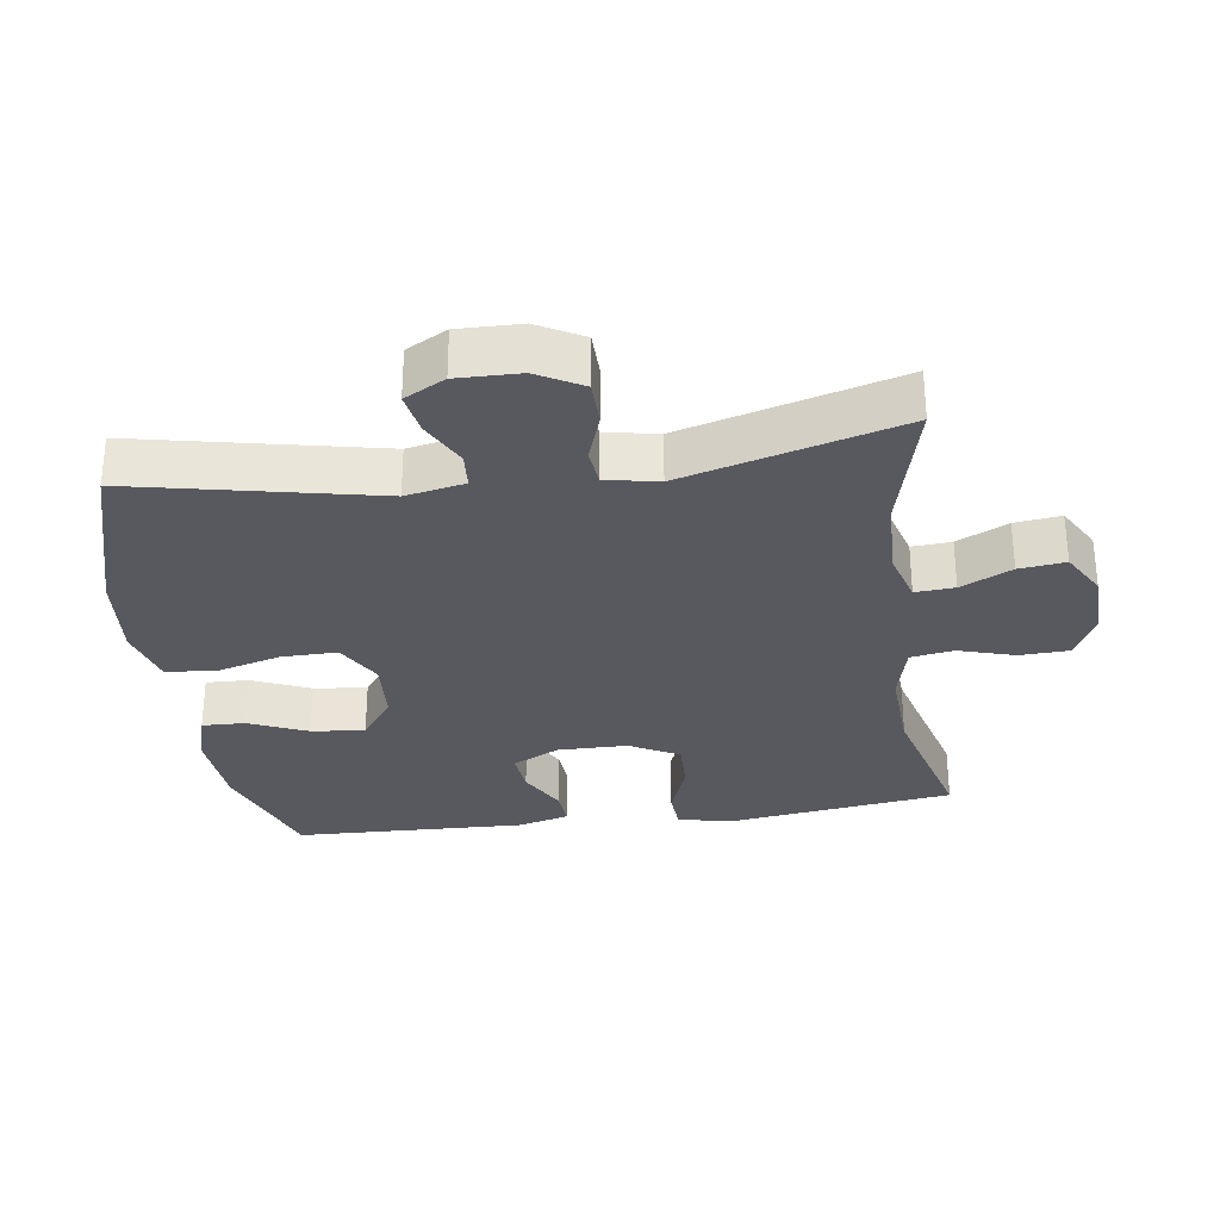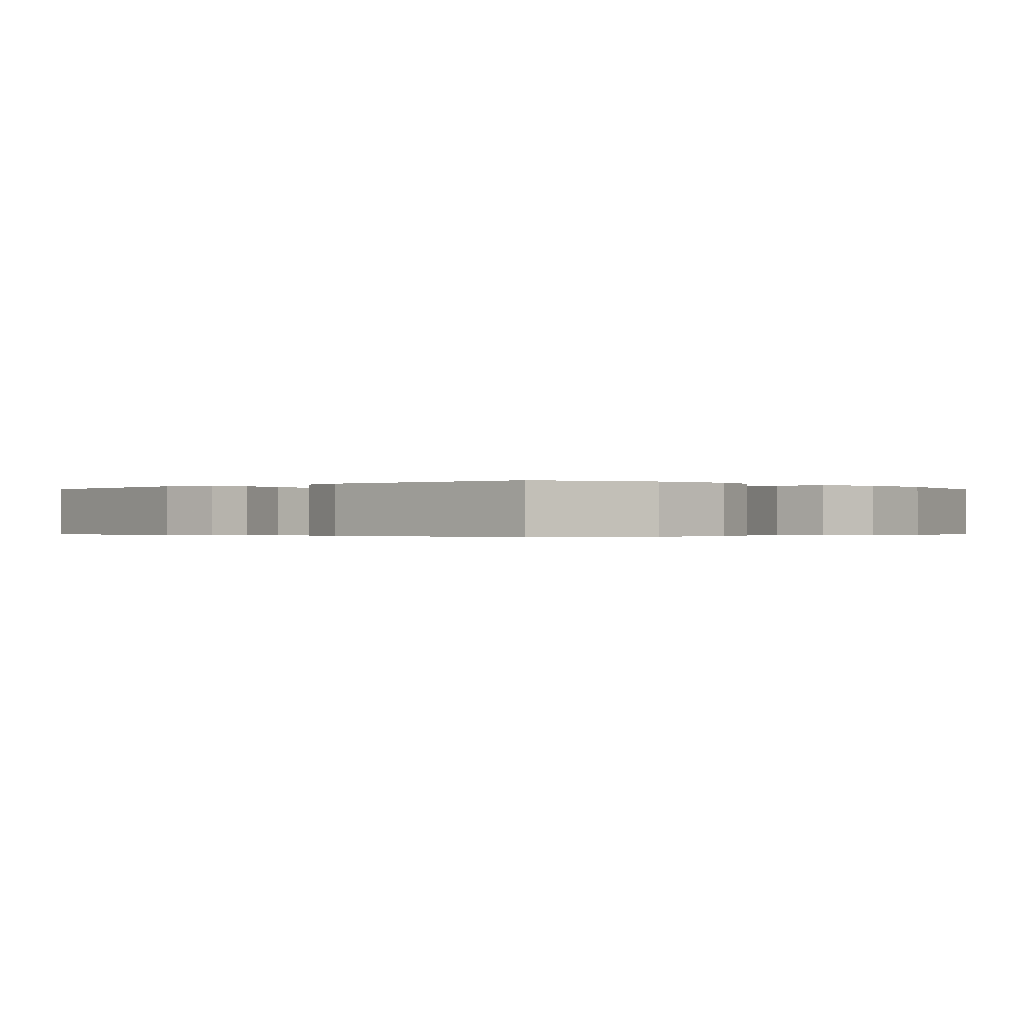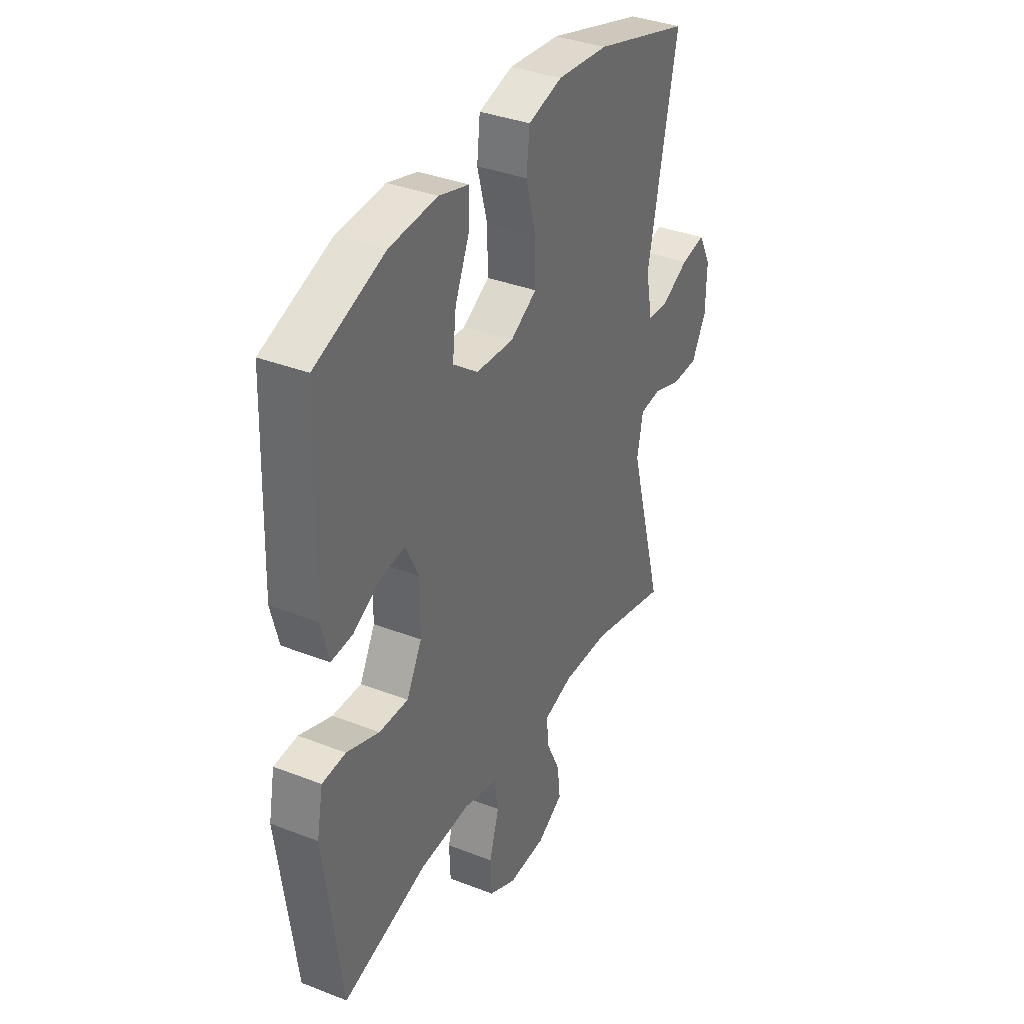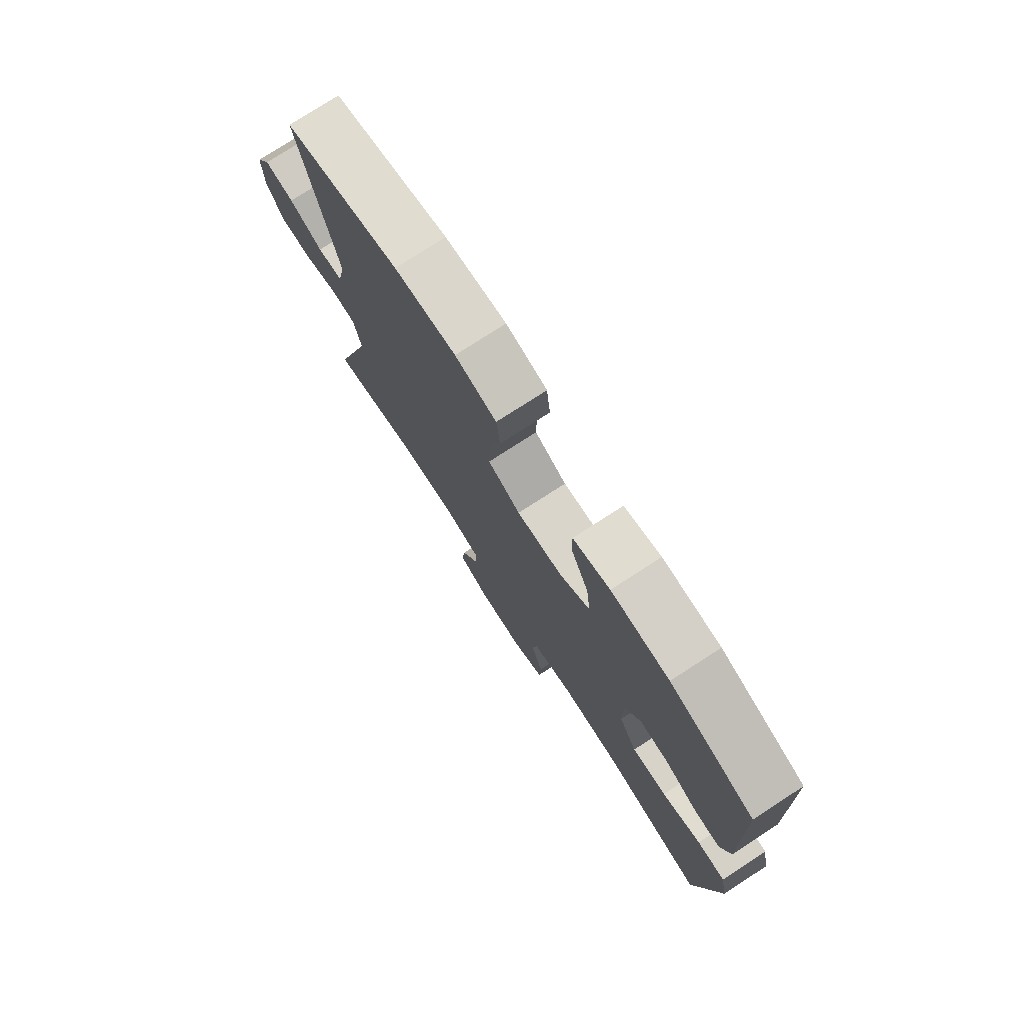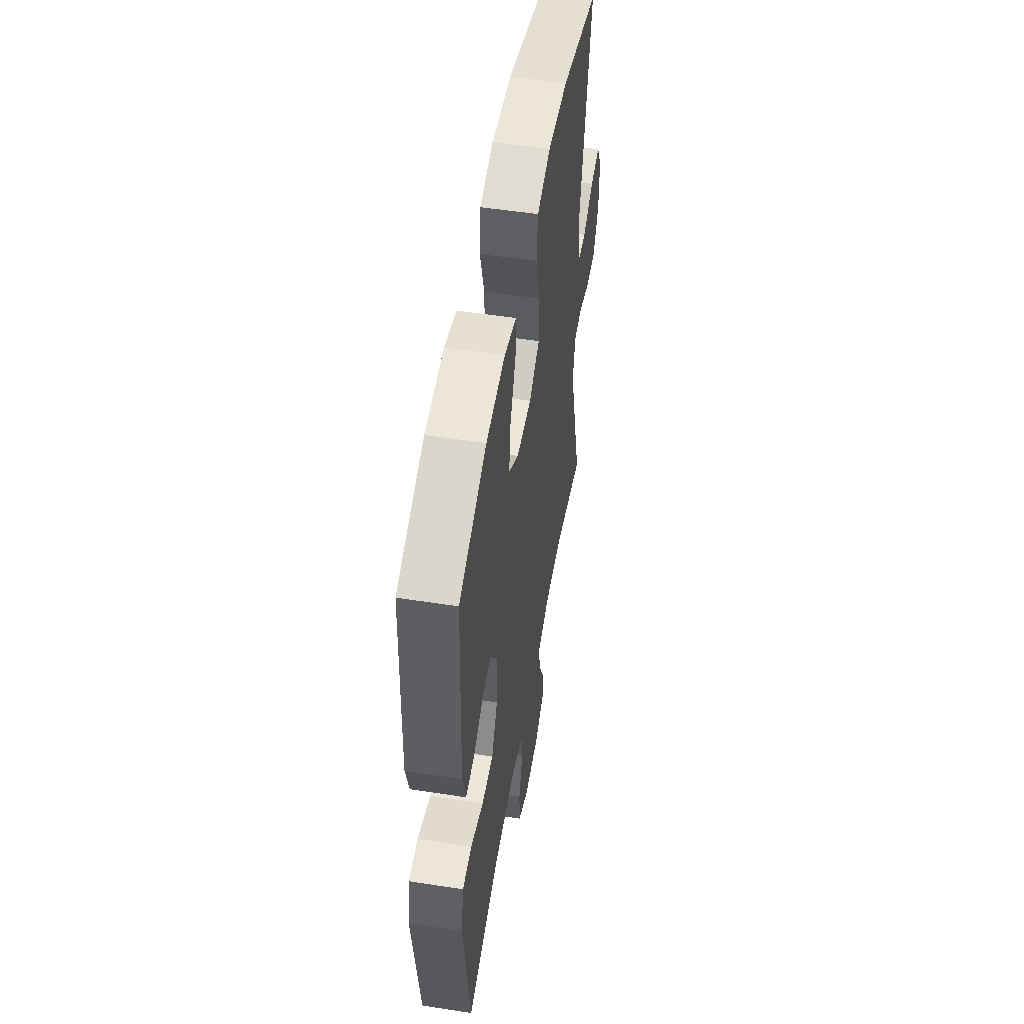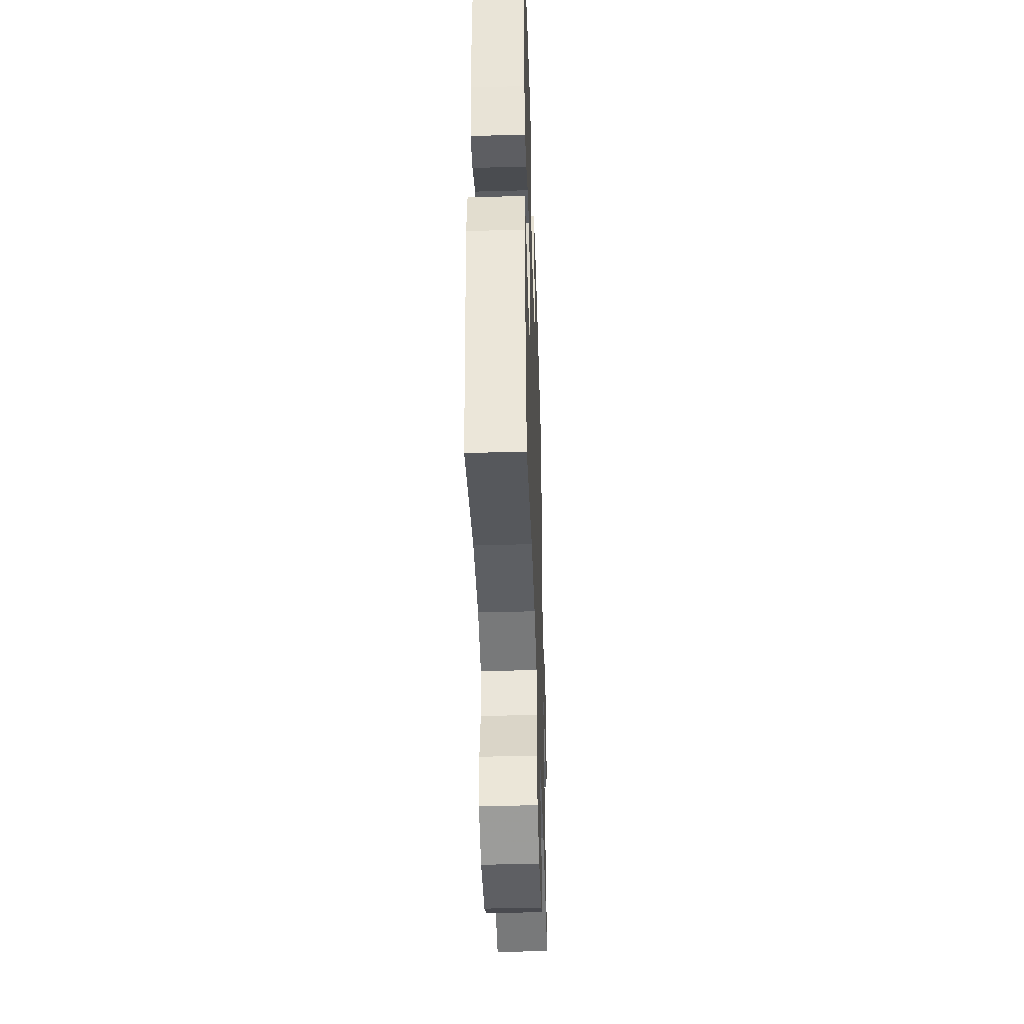
<metadata>
{"format":"obj","ext":"obj","renderer":"f3d","projection":"perspective","resolution":1024,"background":"white","views":[{"elev":-30.4,"azim":98.1,"up":"+Y"},{"elev":-0.3,"azim":-45.9,"up":"+Y"},{"elev":36.1,"azim":-63.0,"up":"+Z"},{"elev":77.1,"azim":-122.9,"up":"+Z"},{"elev":52.8,"azim":-80.5,"up":"+Z"},{"elev":-43.5,"azim":-88.1,"up":"+Z"}]}
</metadata>
<code>
v -0.5 0.07 0.5
v -0.323 0.07 0.565
v -0.201 0.07 0.574
v -0.124 0.07 0.552
v -0.126 0.07 0.489
v -0.163 0.07 0.403
v -0.172 0.07 0.324
v -0.108 0.07 0.276
v -0.012 0.07 0.27
v 0.056 0.07 0.309
v 0.055 0.07 0.391
v 0.029 0.07 0.487
v 0.037 0.07 0.56
v 0.124 0.07 0.584
v 0.254 0.07 0.572
v 0.5 0.07 0.5
v 0.425 0.07 0.143
v 0.442 0.07 0.056
v 0.495 0.07 0.052
v 0.565 0.07 0.088
v 0.627 0.07 0.099
v 0.659 0.07 0.039
v 0.657 0.07 -0.054
v 0.62 0.07 -0.121
v 0.554 0.07 -0.122
v 0.481 0.07 -0.097
v 0.427 0.07 -0.103
v 0.412 0.07 -0.18
v 0.5 0.07 -0.5
v 0.3 0.07 -0.449
v 0.181 0.07 -0.446
v 0.106 0.07 -0.468
v 0.11 0.07 -0.526
v 0.146 0.07 -0.601
v 0.154 0.07 -0.669
v 0.088 0.07 -0.707
v -0.009 0.07 -0.71
v -0.079 0.07 -0.675
v -0.082 0.07 -0.603
v -0.057 0.07 -0.52
v -0.067 0.07 -0.456
v -0.154 0.07 -0.434
v -0.284 0.07 -0.441
v -0.5 0.07 -0.5
v -0.544 0.07 -0.169
v -0.528 0.07 -0.086
v -0.468 0.07 -0.082
v -0.385 0.07 -0.113
v -0.311 0.07 -0.115
v -0.272 0.07 -0.042
v -0.271 0.07 0.061
v -0.305 0.07 0.13
v -0.367 0.07 0.124
v -0.437 0.07 0.086
v -0.492 0.07 0.082
v -0.512 0.07 0.158
v -0.5 0 0.5
v -0.323 0 0.565
v -0.201 0 0.574
v -0.124 0 0.552
v -0.126 0 0.489
v -0.163 0 0.403
v -0.172 0 0.324
v -0.108 0 0.276
v -0.012 0 0.27
v 0.056 0 0.309
v 0.055 0 0.391
v 0.029 0 0.487
v 0.037 0 0.56
v 0.124 0 0.584
v 0.254 0 0.572
v 0.5 0 0.5
v 0.425 0 0.143
v 0.442 0 0.056
v 0.495 0 0.052
v 0.565 0 0.088
v 0.627 0 0.099
v 0.659 0 0.039
v 0.657 0 -0.054
v 0.62 0 -0.121
v 0.554 0 -0.122
v 0.481 0 -0.097
v 0.427 0 -0.103
v 0.412 0 -0.18
v 0.5 0 -0.5
v 0.3 0 -0.449
v 0.181 0 -0.446
v 0.106 0 -0.468
v 0.11 0 -0.526
v 0.146 0 -0.601
v 0.154 0 -0.669
v 0.088 0 -0.707
v -0.009 0 -0.71
v -0.079 0 -0.675
v -0.082 0 -0.603
v -0.057 0 -0.52
v -0.067 0 -0.456
v -0.154 0 -0.434
v -0.284 0 -0.441
v -0.5 0 -0.5
v -0.544 0 -0.169
v -0.528 0 -0.086
v -0.468 0 -0.082
v -0.385 0 -0.113
v -0.311 0 -0.115
v -0.272 0 -0.042
v -0.271 0 0.061
v -0.305 0 0.13
v -0.367 0 0.124
v -0.437 0 0.086
v -0.492 0 0.082
v -0.512 0 0.158
f 53 54 55 56
f 52 53 56 1
f 45 46 47 48
f 43 44 45 48
f 42 43 48 49
f 41 42 49 50
f 37 38 39 40
f 37 40 41
f 36 37 41
f 33 34 35 36
f 32 33 36 41
f 31 32 41 50
f 28 29 30
f 27 28 30 31
f 23 24 25 26
f 23 26 27
f 22 23 27
f 19 20 21 22
f 18 19 22 27
f 17 18 27 31
f 11 12 13 14
f 10 11 14 15
f 3 4 5 6
f 3 6 7
f 52 1 2 3
f 51 52 3 7
f 10 15 16 17
f 9 10 17 31
f 8 9 31 50
f 7 8 50 51
f 112 111 110 109
f 57 112 109 108
f 104 103 102 101
f 104 101 100 99
f 105 104 99 98
f 106 105 98 97
f 96 95 94 93
f 97 96 93
f 97 93 92
f 92 91 90 89
f 97 92 89 88
f 106 97 88 87
f 86 85 84
f 87 86 84 83
f 82 81 80 79
f 83 82 79
f 83 79 78
f 78 77 76 75
f 83 78 75 74
f 87 83 74 73
f 70 69 68 67
f 71 70 67 66
f 62 61 60 59
f 63 62 59
f 59 58 57 108
f 63 59 108 107
f 73 72 71 66
f 87 73 66 65
f 106 87 65 64
f 107 106 64 63
f 1 57 58 2
f 2 58 59 3
f 3 59 60 4
f 4 60 61 5
f 5 61 62 6
f 6 62 63 7
f 7 63 64 8
f 8 64 65 9
f 9 65 66 10
f 10 66 67 11
f 11 67 68 12
f 12 68 69 13
f 13 69 70 14
f 14 70 71 15
f 15 71 72 16
f 16 72 73 17
f 17 73 74 18
f 18 74 75 19
f 19 75 76 20
f 20 76 77 21
f 21 77 78 22
f 22 78 79 23
f 23 79 80 24
f 24 80 81 25
f 25 81 82 26
f 26 82 83 27
f 27 83 84 28
f 28 84 85 29
f 29 85 86 30
f 30 86 87 31
f 31 87 88 32
f 32 88 89 33
f 33 89 90 34
f 34 90 91 35
f 35 91 92 36
f 36 92 93 37
f 37 93 94 38
f 38 94 95 39
f 39 95 96 40
f 40 96 97 41
f 41 97 98 42
f 42 98 99 43
f 43 99 100 44
f 44 100 101 45
f 45 101 102 46
f 46 102 103 47
f 47 103 104 48
f 48 104 105 49
f 49 105 106 50
f 50 106 107 51
f 51 107 108 52
f 52 108 109 53
f 53 109 110 54
f 54 110 111 55
f 55 111 112 56
f 56 112 57 1

</code>
